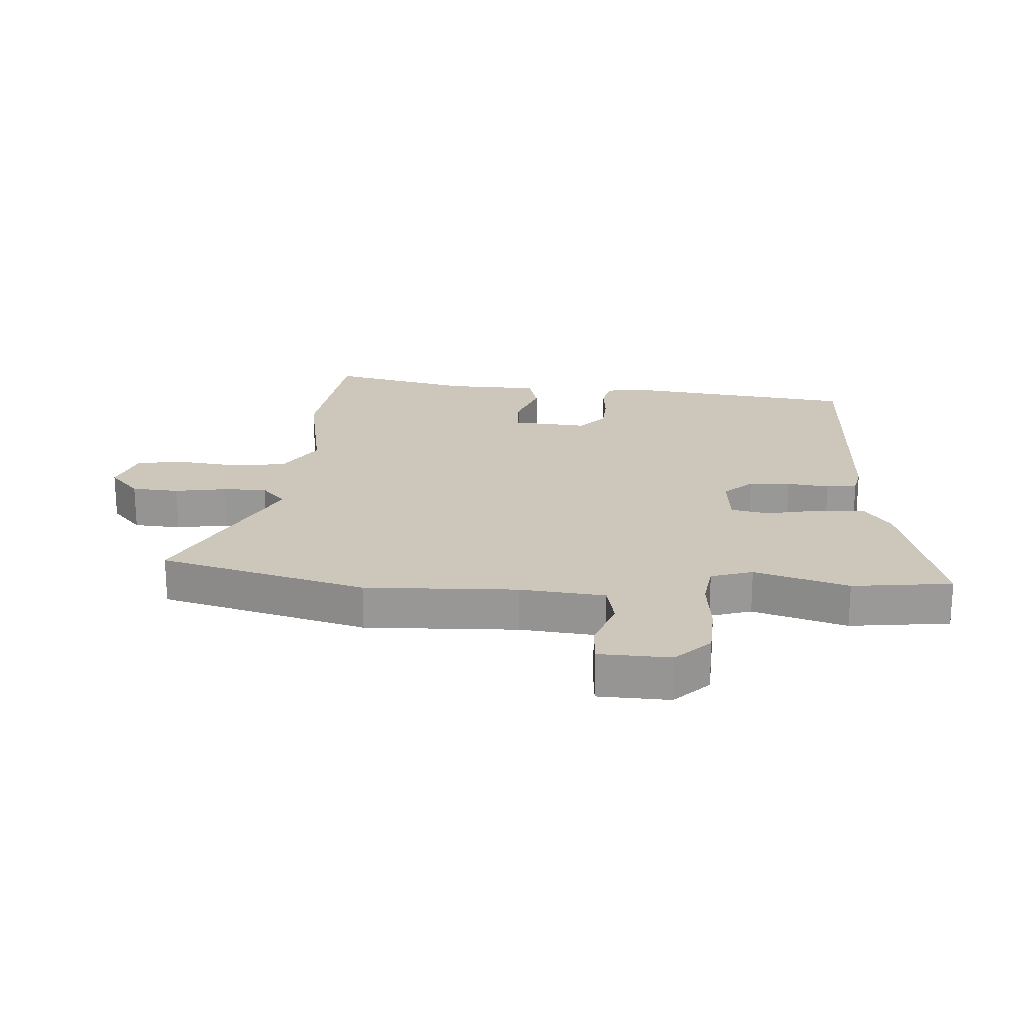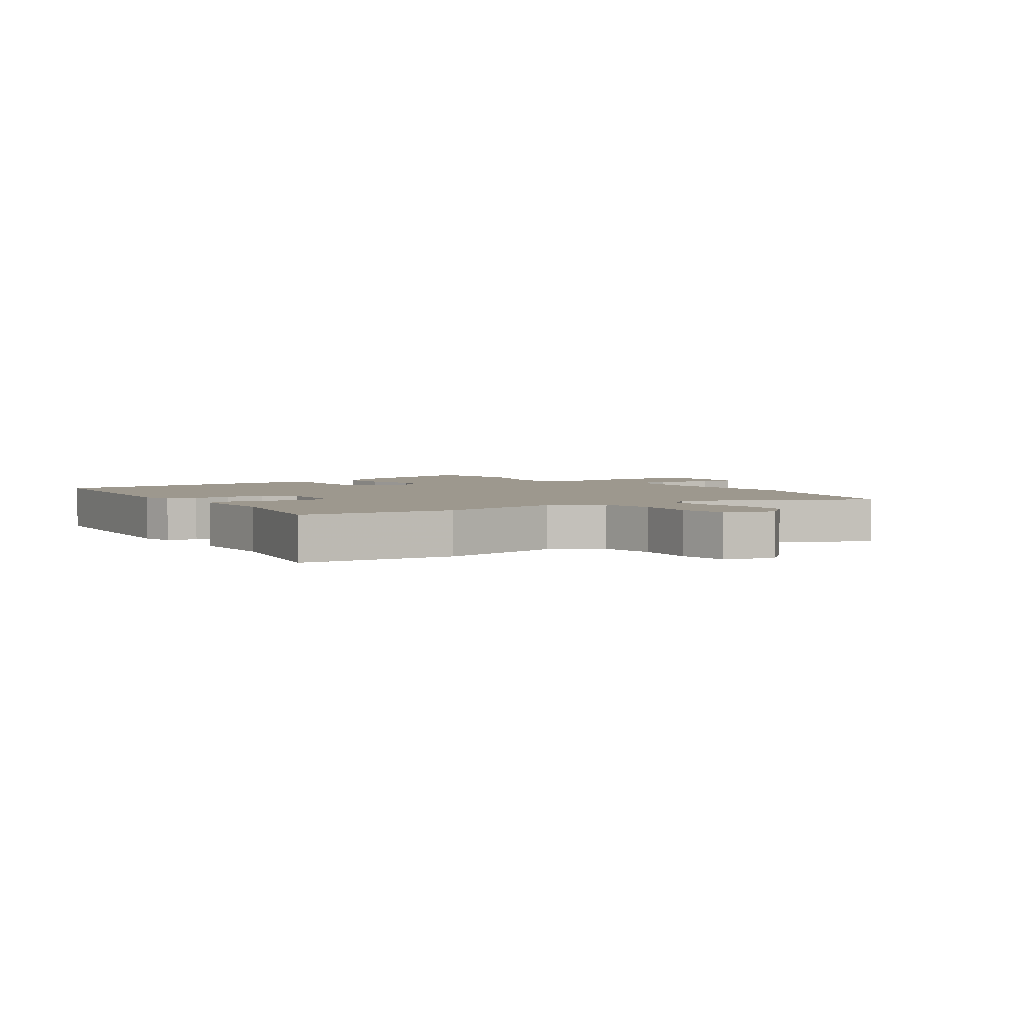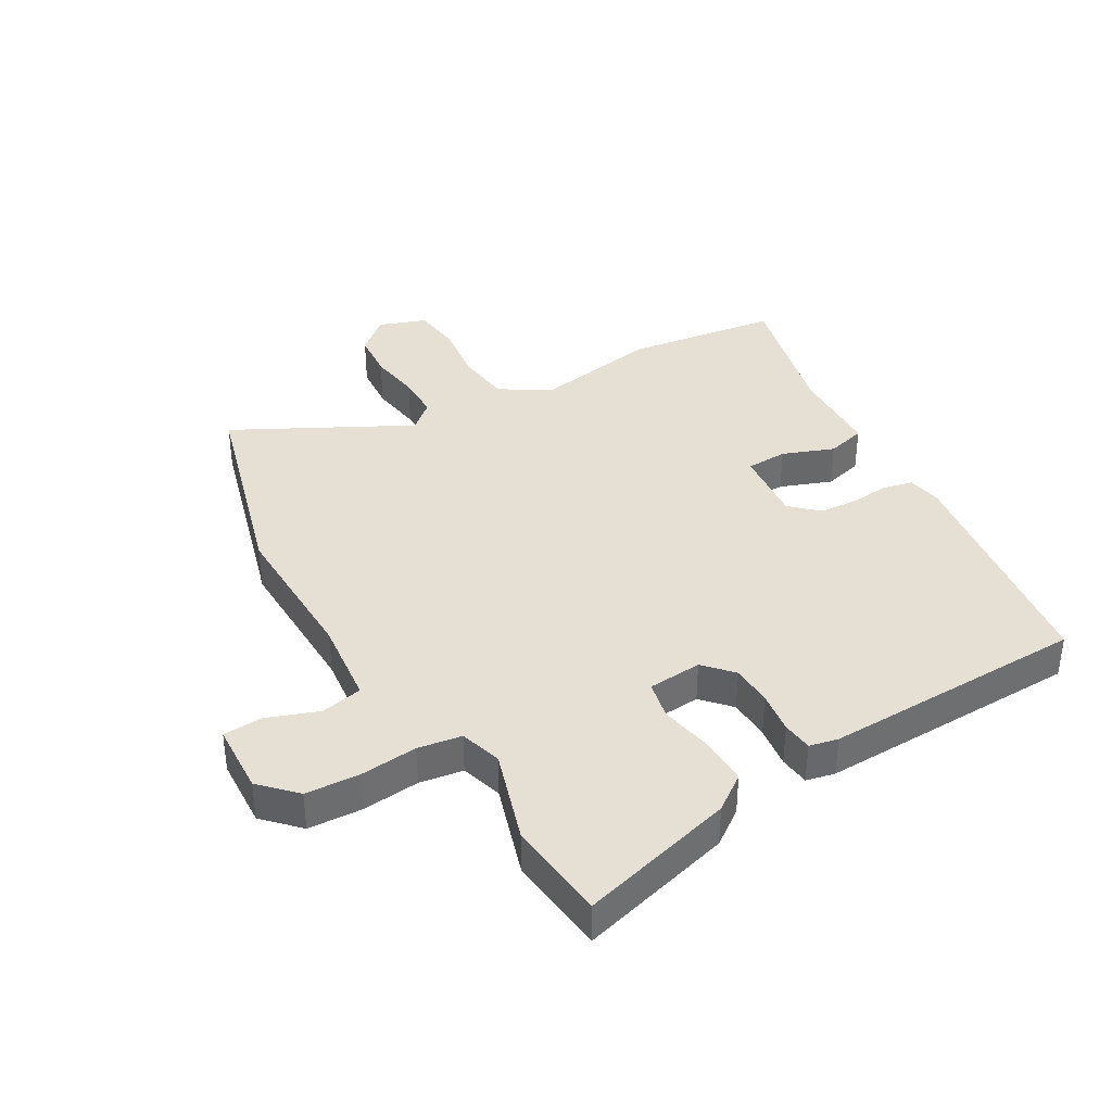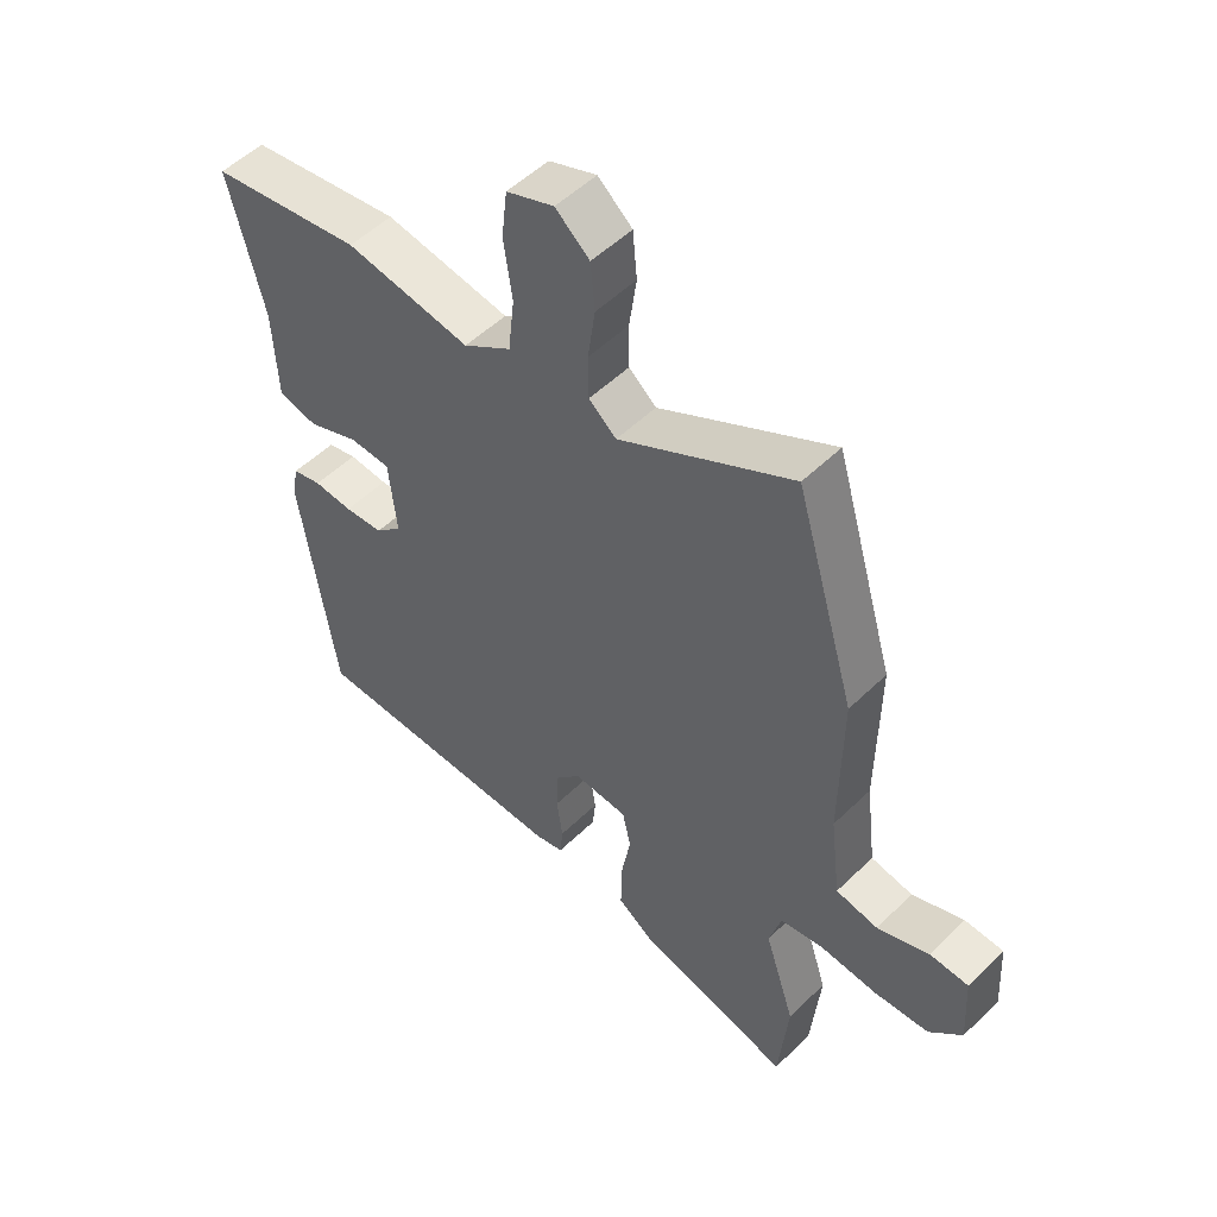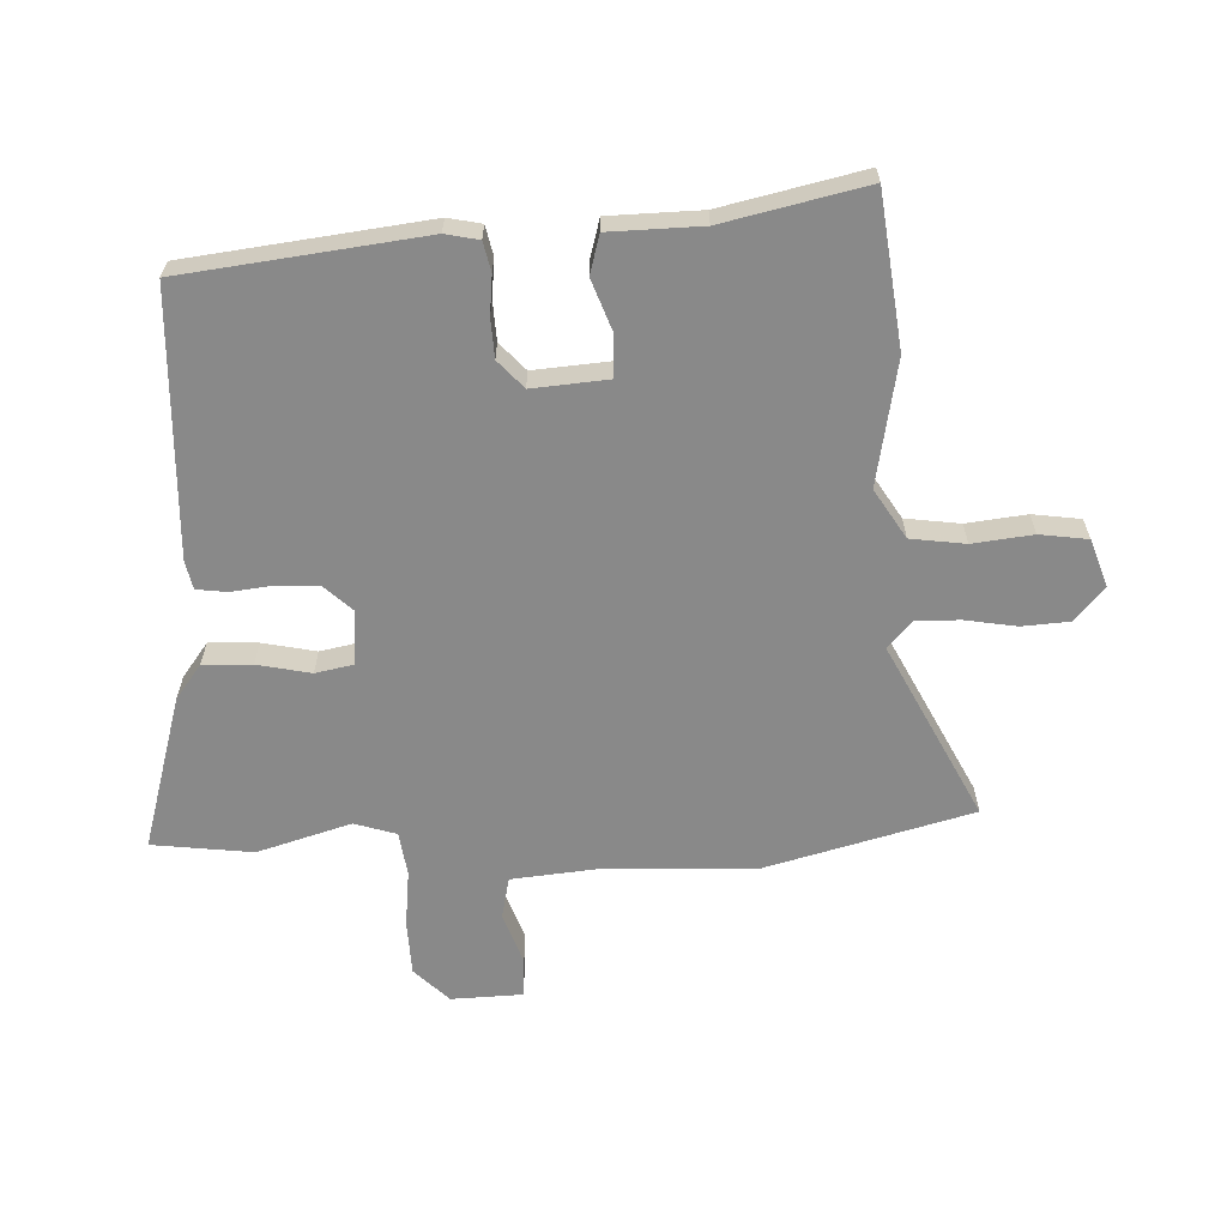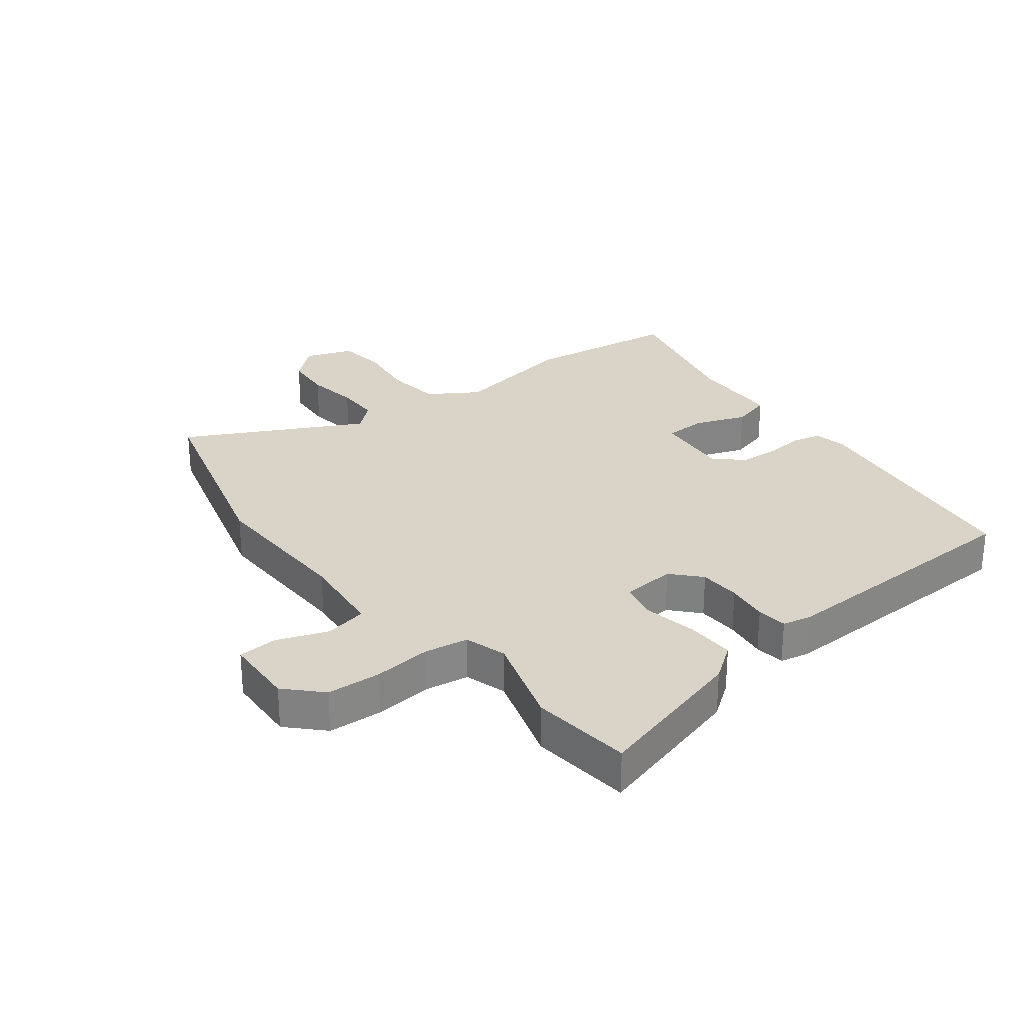
<metadata>
{"format":"obj","ext":"obj","renderer":"f3d","projection":"perspective","resolution":1024,"background":"white","views":[{"elev":21.4,"azim":92.5,"up":"+Y"},{"elev":3.2,"azim":-36.9,"up":"+Y"},{"elev":38.2,"azim":149.3,"up":"+Y"},{"elev":52.1,"azim":43.8,"up":"+Z"},{"elev":-63.0,"azim":-89.2,"up":"+Y"},{"elev":28.4,"azim":141.5,"up":"+Y"}]}
</metadata>
<code>
v -0.552 0.07 0.492
v -0.302 0.07 0.529
v -0.096 0.07 0.496
v -0.017 0.07 0.548
v -0.007 0.07 0.638
v -0.021 0.07 0.736
v -0.012 0.07 0.815
v 0.066 0.07 0.844
v 0.122 0.07 0.796
v 0.129 0.07 0.719
v 0.117 0.07 0.634
v 0.118 0.07 0.562
v 0.163 0.07 0.524
v 0.448 0.07 0.677
v 0.547 0.07 0.34
v 0.544 0.07 0.09
v 0.561 0.07 -0.049
v 0.63 0.07 -0.062
v 0.715 0.07 -0.03
v 0.779 0.07 -0.033
v 0.786 0.07 -0.15
v 0.732 0.07 -0.207
v 0.643 0.07 -0.213
v 0.548 0.07 -0.205
v 0.476 0.07 -0.217
v 0.456 0.07 -0.286
v 0.506 0.07 -0.439
v 0.49 0.07 -0.604
v 0.234 0.07 -0.537
v 0.176 0.07 -0.496
v 0.177 0.07 -0.416
v 0.193 0.07 -0.328
v 0.179 0.07 -0.266
v 0.09 0.07 -0.26
v 0.048 0.07 -0.307
v 0.046 0.07 -0.375
v 0.056 0.07 -0.444
v 0.051 0.07 -0.494
v 0.004 0.07 -0.505
v -0.43 0.07 -0.499
v -0.488 0.07 -0.107
v -0.478 0.07 -0.052
v -0.43 0.07 -0.04
v -0.366 0.07 -0.045
v -0.302 0.07 -0.04
v -0.258 0.07 0.002
v -0.271 0.07 0.125
v -0.339 0.07 0.127
v -0.423 0.07 0.094
v -0.487 0.07 0.11
v -0.494 0.07 0.261
v -0.552 0 0.492
v -0.302 0 0.529
v -0.096 0 0.496
v -0.017 0 0.548
v -0.007 0 0.638
v -0.021 0 0.736
v -0.012 0 0.815
v 0.066 0 0.844
v 0.122 0 0.796
v 0.129 0 0.719
v 0.117 0 0.634
v 0.118 0 0.562
v 0.163 0 0.524
v 0.448 0 0.677
v 0.547 0 0.34
v 0.544 0 0.09
v 0.561 0 -0.049
v 0.63 0 -0.062
v 0.715 0 -0.03
v 0.779 0 -0.033
v 0.786 0 -0.15
v 0.732 0 -0.207
v 0.643 0 -0.213
v 0.548 0 -0.205
v 0.476 0 -0.217
v 0.456 0 -0.286
v 0.506 0 -0.439
v 0.49 0 -0.604
v 0.234 0 -0.537
v 0.176 0 -0.496
v 0.177 0 -0.416
v 0.193 0 -0.328
v 0.179 0 -0.266
v 0.09 0 -0.26
v 0.048 0 -0.307
v 0.046 0 -0.375
v 0.056 0 -0.444
v 0.051 0 -0.494
v 0.004 0 -0.505
v -0.43 0 -0.499
v -0.488 0 -0.107
v -0.478 0 -0.052
v -0.43 0 -0.04
v -0.366 0 -0.045
v -0.302 0 -0.04
v -0.258 0 0.002
v -0.271 0 0.125
v -0.339 0 0.127
v -0.423 0 0.094
v -0.487 0 0.11
v -0.494 0 0.261
f 48 49 50 51
f 47 48 51 1
f 41 42 43 44
f 41 44 45
f 40 41 45
f 39 40 45 46
f 36 37 38 39
f 35 36 39 46
f 29 30 31 32
f 27 28 29 32
f 26 27 32 33
f 25 26 33
f 24 25 33 34
f 22 23 24
f 21 22 24
f 18 19 20 21
f 17 18 21 24
f 16 17 24 34
f 13 14 15 16
f 12 13 16 34
f 8 9 10 11
f 5 6 7 8
f 4 5 8 11
f 3 4 11 12
f 47 1 2 3
f 34 35 46 47
f 3 12 34 47
f 102 101 100 99
f 52 102 99 98
f 95 94 93 92
f 96 95 92
f 96 92 91
f 97 96 91 90
f 90 89 88 87
f 97 90 87 86
f 83 82 81 80
f 83 80 79 78
f 84 83 78 77
f 84 77 76
f 85 84 76 75
f 75 74 73
f 75 73 72
f 72 71 70 69
f 75 72 69 68
f 85 75 68 67
f 67 66 65 64
f 85 67 64 63
f 62 61 60 59
f 59 58 57 56
f 62 59 56 55
f 63 62 55 54
f 54 53 52 98
f 98 97 86 85
f 98 85 63 54
f 1 52 53 2
f 2 53 54 3
f 3 54 55 4
f 4 55 56 5
f 5 56 57 6
f 6 57 58 7
f 7 58 59 8
f 8 59 60 9
f 9 60 61 10
f 10 61 62 11
f 11 62 63 12
f 12 63 64 13
f 13 64 65 14
f 14 65 66 15
f 15 66 67 16
f 16 67 68 17
f 17 68 69 18
f 18 69 70 19
f 19 70 71 20
f 20 71 72 21
f 21 72 73 22
f 22 73 74 23
f 23 74 75 24
f 24 75 76 25
f 25 76 77 26
f 26 77 78 27
f 27 78 79 28
f 28 79 80 29
f 29 80 81 30
f 30 81 82 31
f 31 82 83 32
f 32 83 84 33
f 33 84 85 34
f 34 85 86 35
f 35 86 87 36
f 36 87 88 37
f 37 88 89 38
f 38 89 90 39
f 39 90 91 40
f 40 91 92 41
f 41 92 93 42
f 42 93 94 43
f 43 94 95 44
f 44 95 96 45
f 45 96 97 46
f 46 97 98 47
f 47 98 99 48
f 48 99 100 49
f 49 100 101 50
f 50 101 102 51
f 51 102 52 1

</code>
